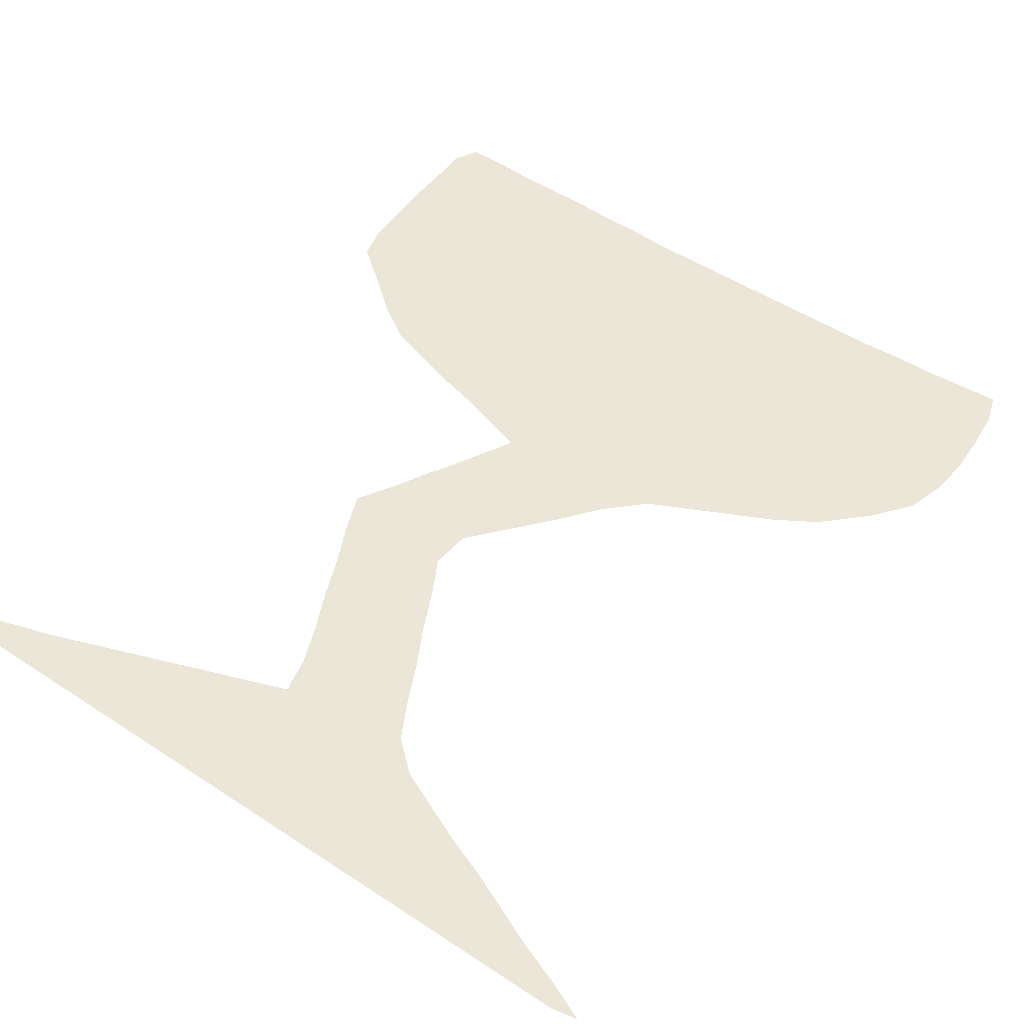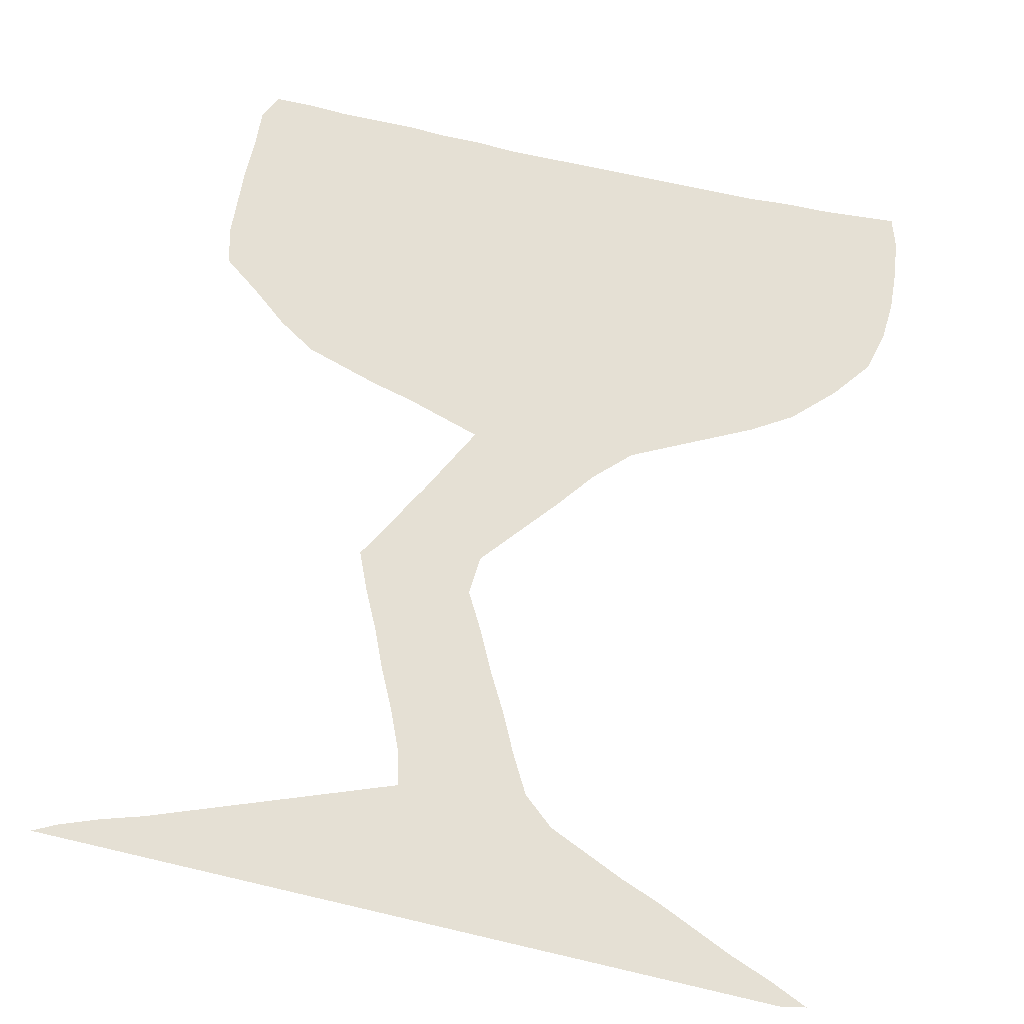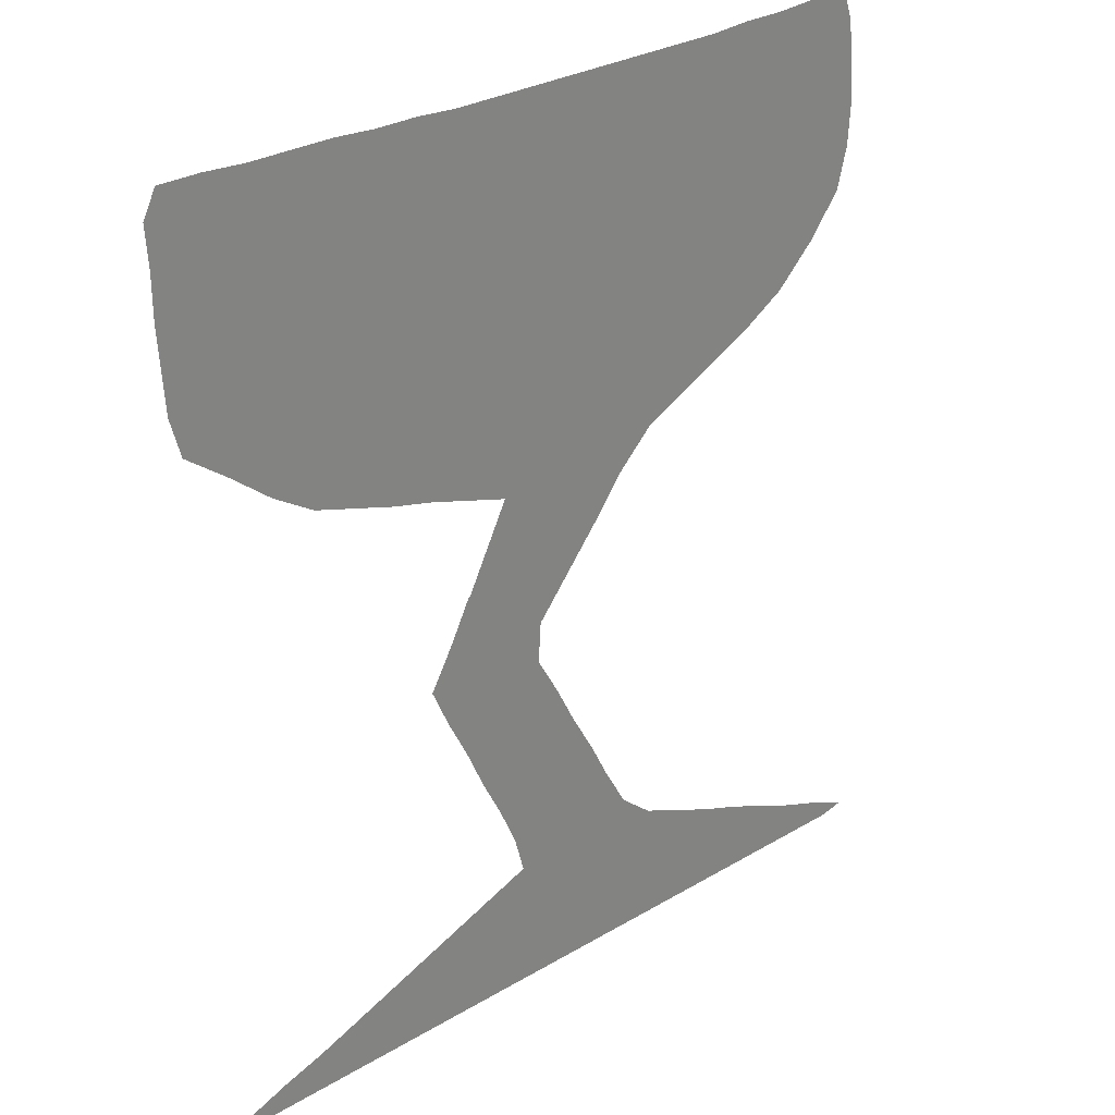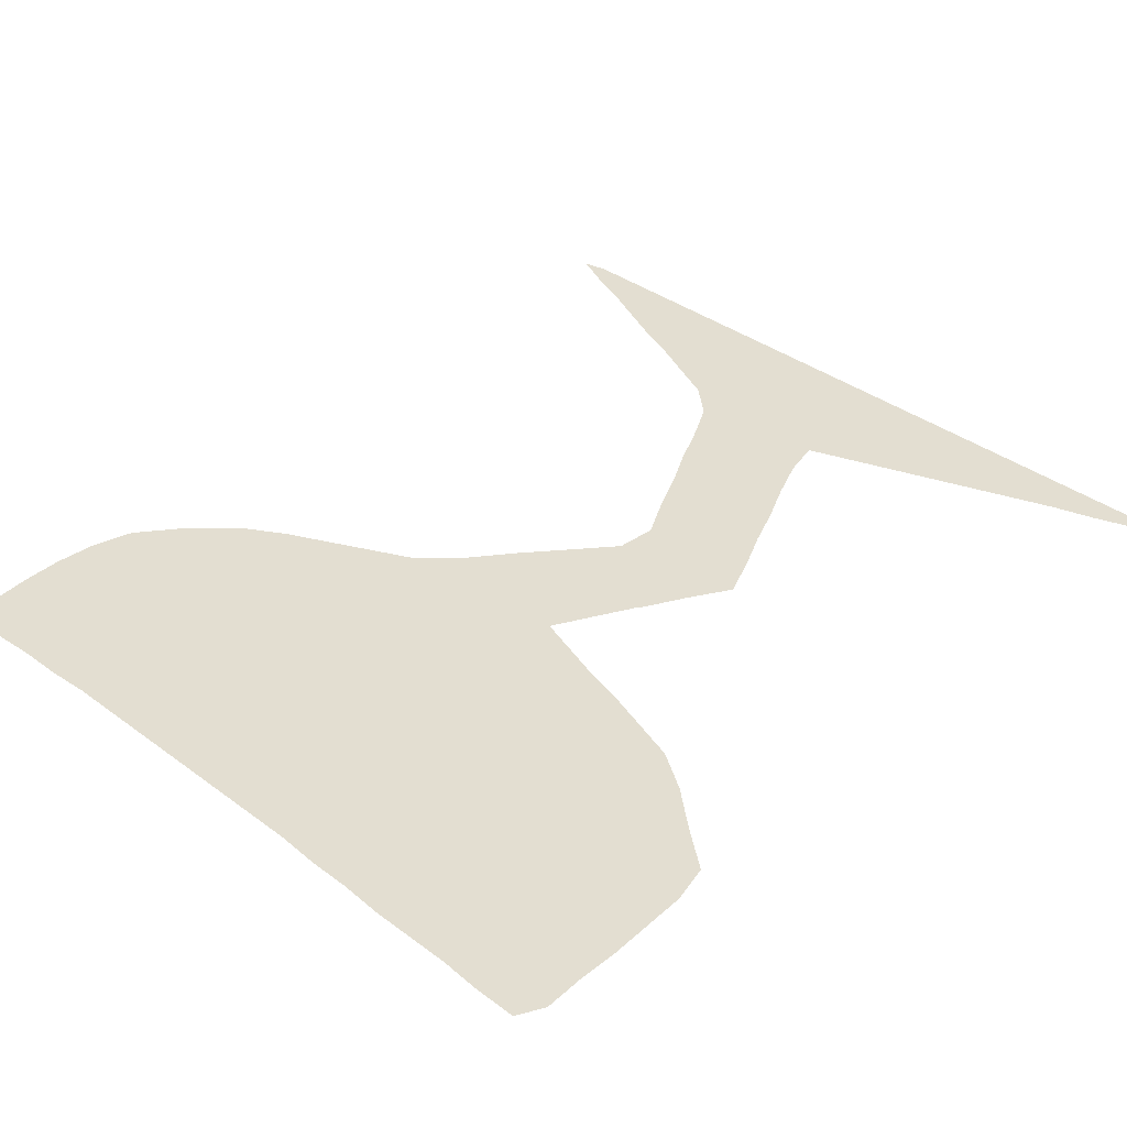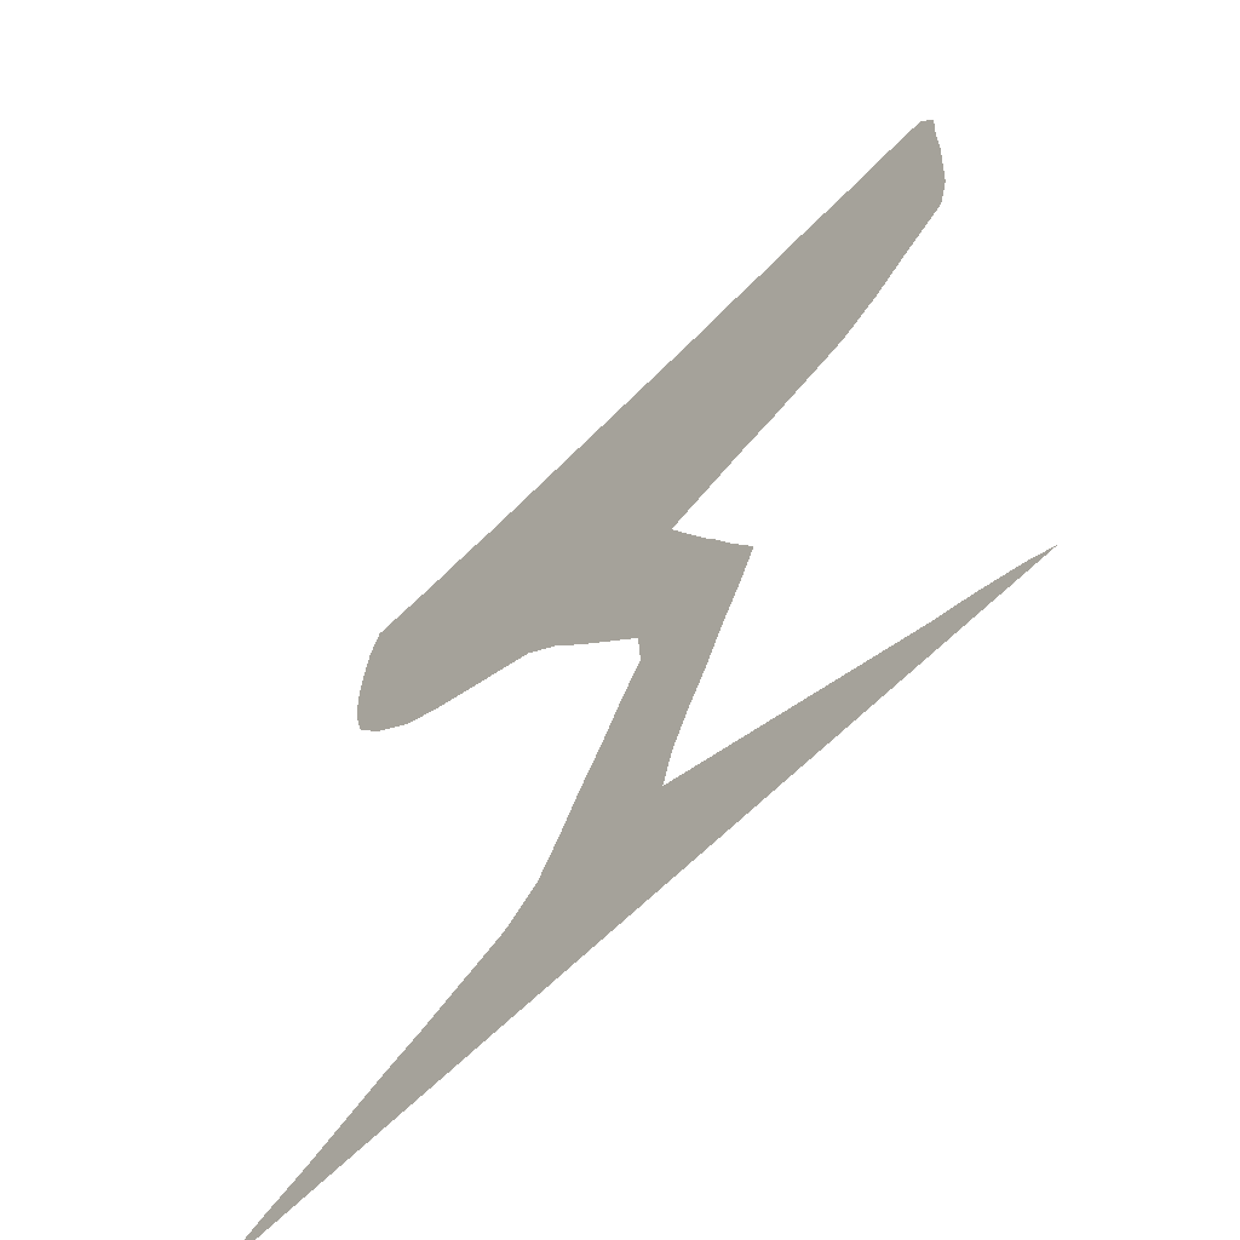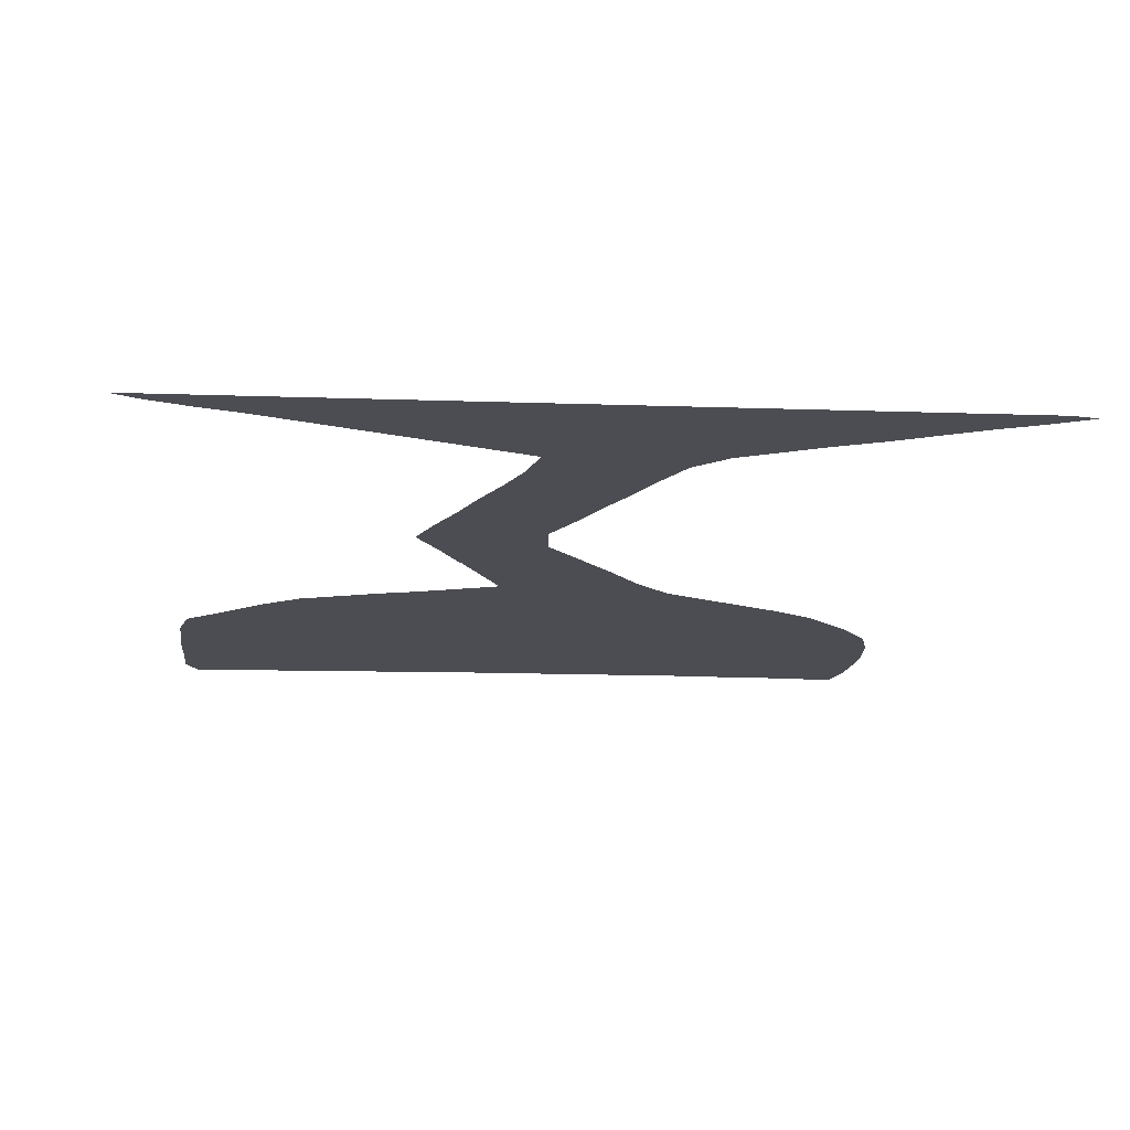
<metadata>
{"format":"obj","ext":"obj","renderer":"f3d","projection":"perspective","resolution":1024,"background":"white","views":[{"elev":49.2,"azim":36.2,"up":"+Z"},{"elev":65.8,"azim":13.3,"up":"+Z"},{"elev":29.4,"azim":-41.2,"up":"+Y"},{"elev":36.0,"azim":-135.7,"up":"+Z"},{"elev":-63.5,"azim":-134.4,"up":"+Y"},{"elev":-16.3,"azim":-4.0,"up":"+Z"}]}
</metadata>
<code>
v 0.3306 0.5 0
v 0.3528 0.5444 0
v 0.375 0.5889 0
v 0.3306 0.6028 0
v 0.2861 0.6167 0
v 0.2417 0.6278 0
v 0.1972 0.6417 0
v 0.1528 0.6556 0
v 0.1083 0.6833 0
v 0.06389 0.7194 0
v 0.01944 0.7528 0
v 0.008333 0.7944 0
v 0.005556 0.8389 0
v 0.002778 0.8833 0
v 0.002778 0.9278 0
v 0 0.9722 0
v 0.01389 1 0
v 0.05833 1 0
v 0.1028 0.9972 0
v 0.1472 0.9972 0
v 0.1917 0.9972 0
v 0.2361 0.9944 0
v 0.2806 0.9944 0
v 0.325 0.9917 0
v 0.3694 0.9917 0
v 0.4139 0.9917 0
v 0.4583 0.9917 0
v 0.5028 0.9917 0
v 0.5472 0.9917 0
v 0.5917 0.9917 0
v 0.6361 0.9917 0
v 0.6806 0.9944 0
v 0.725 0.9944 0
v 0.7694 0.9972 0
v 0.8139 1 0
v 0.825 0.9667 0
v 0.8306 0.9222 0
v 0.8333 0.8778 0
v 0.8306 0.8333 0
v 0.8194 0.7889 0
v 0.7861 0.7444 0
v 0.7417 0.7 0
v 0.6972 0.6722 0
v 0.6528 0.65 0
v 0.6083 0.6278 0
v 0.5639 0.6056 0
v 0.525 0.5667 0
v 0.4917 0.5222 0
v 0.4556 0.4778 0
v 0.4194 0.4333 0
v 0.4167 0.3889 0
v 0.4417 0.3444 0
v 0.4639 0.3 0
v 0.4889 0.2556 0
v 0.5111 0.2111 0
v 0.5361 0.1667 0
v 0.5722 0.1361 0
v 0.6167 0.1167 0
v 0.6611 0.09722 0
v 0.7056 0.08056 0
v 0.75 0.06111 0
v 0.7944 0.04167 0
v 0.8389 0.025 0
v 0.8833 0.005556 0
v 0.8556 0 0
v 0.8111 0 0
v 0.7667 0 0
v 0.7222 0 0
v 0.6778 0 0
v 0.6333 0 0
v 0.5889 0 0
v 0.5444 0 0
v 0.5 0 0
v 0.4556 0 0
v 0.4111 0 0
v 0.3667 0 0
v 0.3222 0 0
v 0.2778 0 0
v 0.2333 0 0
v 0.1889 0 0
v 0.1444 0 0
v 0.1 0 0
v 0.05556 0 0
v 0.01111 0 0
v 0.03889 0.01389 0
v 0.08333 0.03056 0
v 0.1278 0.04444 0
v 0.1722 0.06111 0
v 0.2167 0.07778 0
v 0.2611 0.09444 0
v 0.3056 0.1111 0
v 0.35 0.1278 0
v 0.3944 0.1444 0
v 0.3833 0.1861 0
v 0.3639 0.2306 0
v 0.3417 0.275 0
v 0.3222 0.3194 0
v 0.3 0.3639 0
v 0.2806 0.4083 0
v 0.3056 0.4528 0
v 0.3278 0.4972 0
f 16 18 17
f 15 18 16
f 15 19 18
f 3 49 48
f 7 23 22
f 7 22 8
f 9 22 21
f 9 21 10
f 8 22 9
f 10 21 20
f 30 44 43
f 30 43 31
f 31 43 42
f 5 25 24
f 80 89 88
f 54 94 55
f 54 95 94
f 53 95 54
f 82 87 86
f 74 93 75
f 75 93 92
f 56 93 74
f 55 94 93
f 55 93 56
f 10 20 13
f 29 44 30
f 29 45 44
f 28 45 29
f 34 36 35
f 33 38 37
f 33 37 34
f 34 37 36
f 32 38 33
f 32 39 38
f 3 27 26
f 3 46 27
f 27 46 28
f 28 46 45
f 2 49 3
f 1 49 2
f 56 74 73
f 58 70 59
f 81 87 82
f 80 88 81
f 81 88 87
f 75 92 76
f 77 91 90
f 76 91 77
f 76 92 91
f 77 90 78
f 83 85 84
f 82 86 83
f 83 86 85
f 10 12 11
f 10 13 12
f 14 20 19
f 13 20 14
f 14 19 15
f 31 42 41
f 31 41 32
f 39 41 40
f 32 41 39
f 3 48 47
f 3 47 46
f 4 25 5
f 3 26 4
f 4 26 25
f 52 97 96
f 52 96 53
f 53 96 95
f 51 97 52
f 62 67 66
f 60 69 68
f 59 70 69
f 59 69 60
f 60 68 61
f 61 68 67
f 61 67 62
f 58 71 70
f 57 73 72
f 56 73 57
f 57 72 71
f 57 71 58
f 79 89 80
f 79 90 89
f 78 90 79
f 5 24 6
f 6 24 23
f 6 23 7
f 51 98 97
f 98 100 99
f 51 100 98
f 1 50 49
f 1 101 50
f 50 101 100
f 50 100 51
f 63 66 65
f 62 66 63
f 63 65 64

</code>
